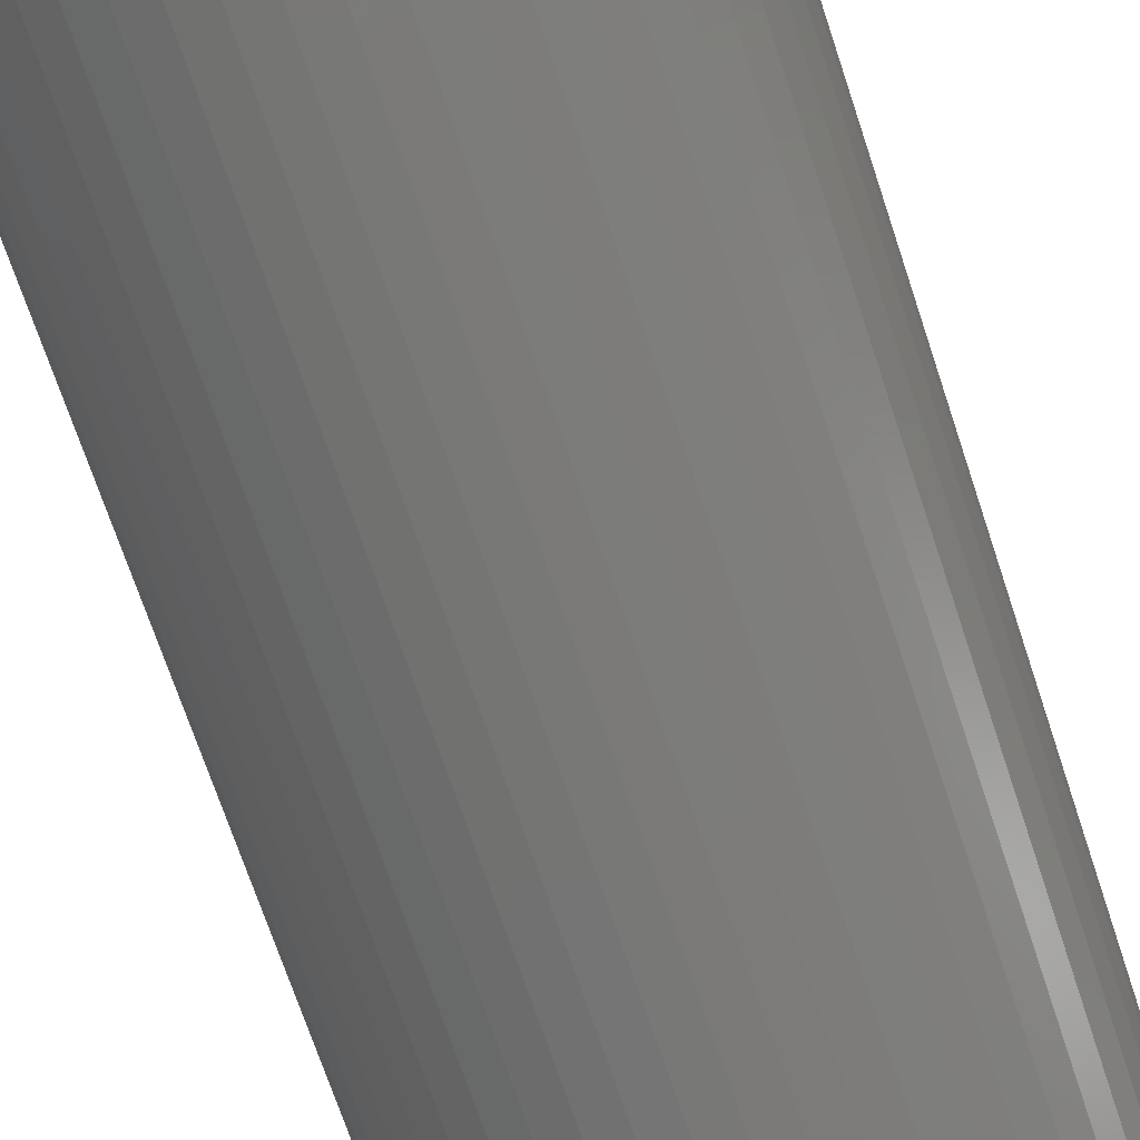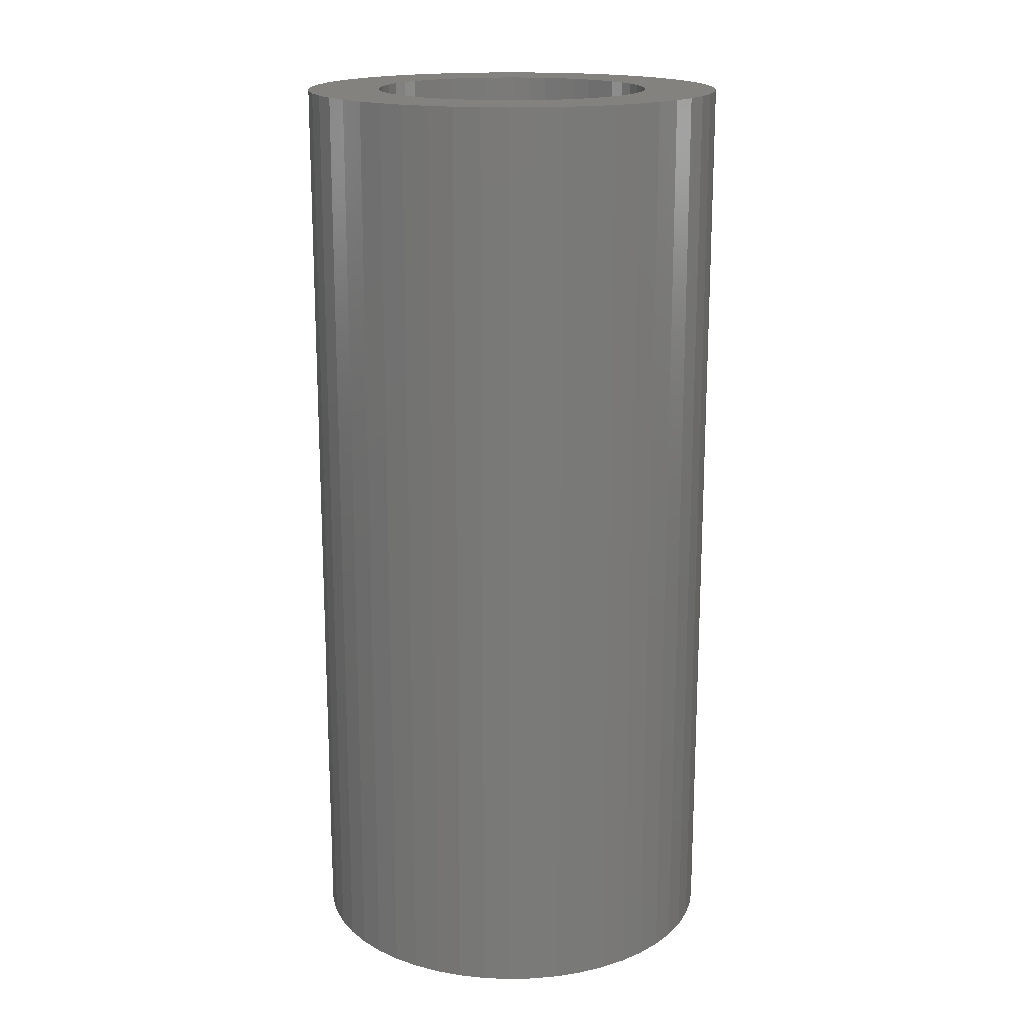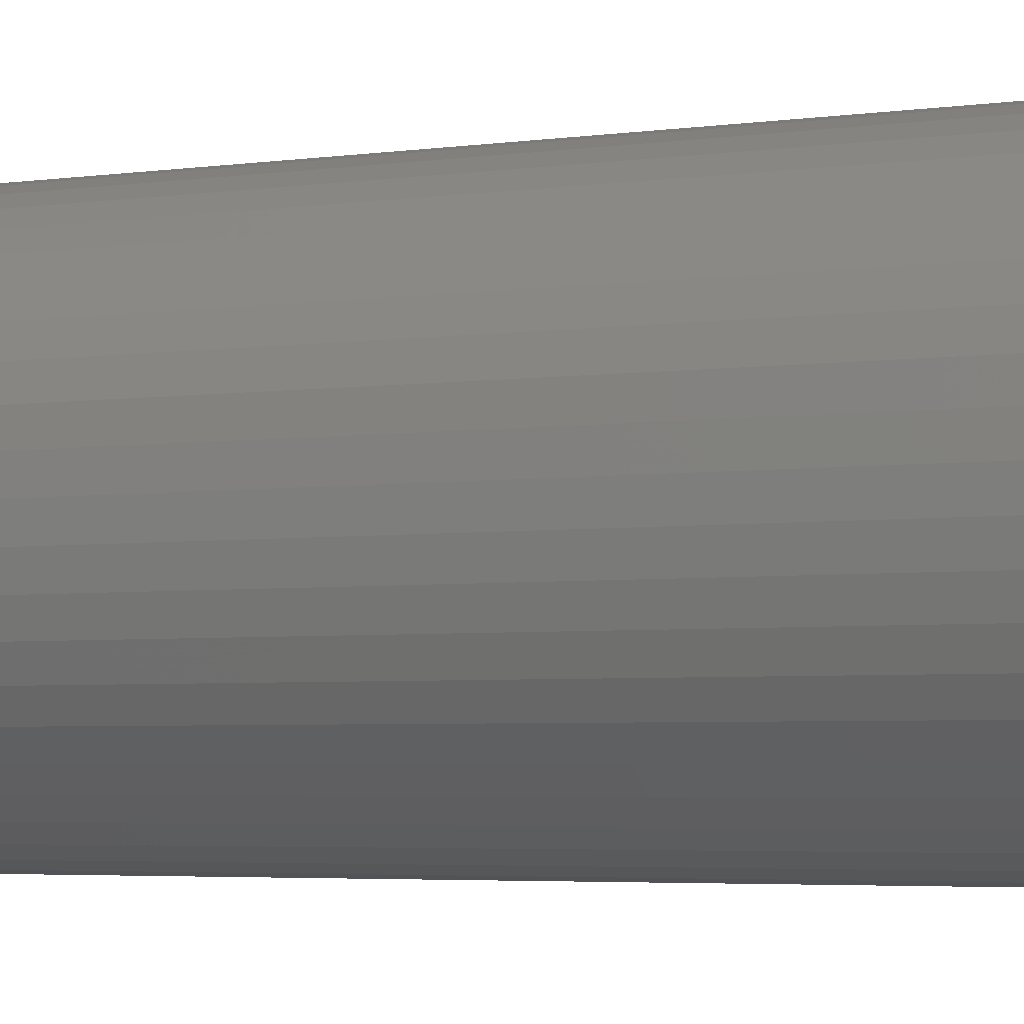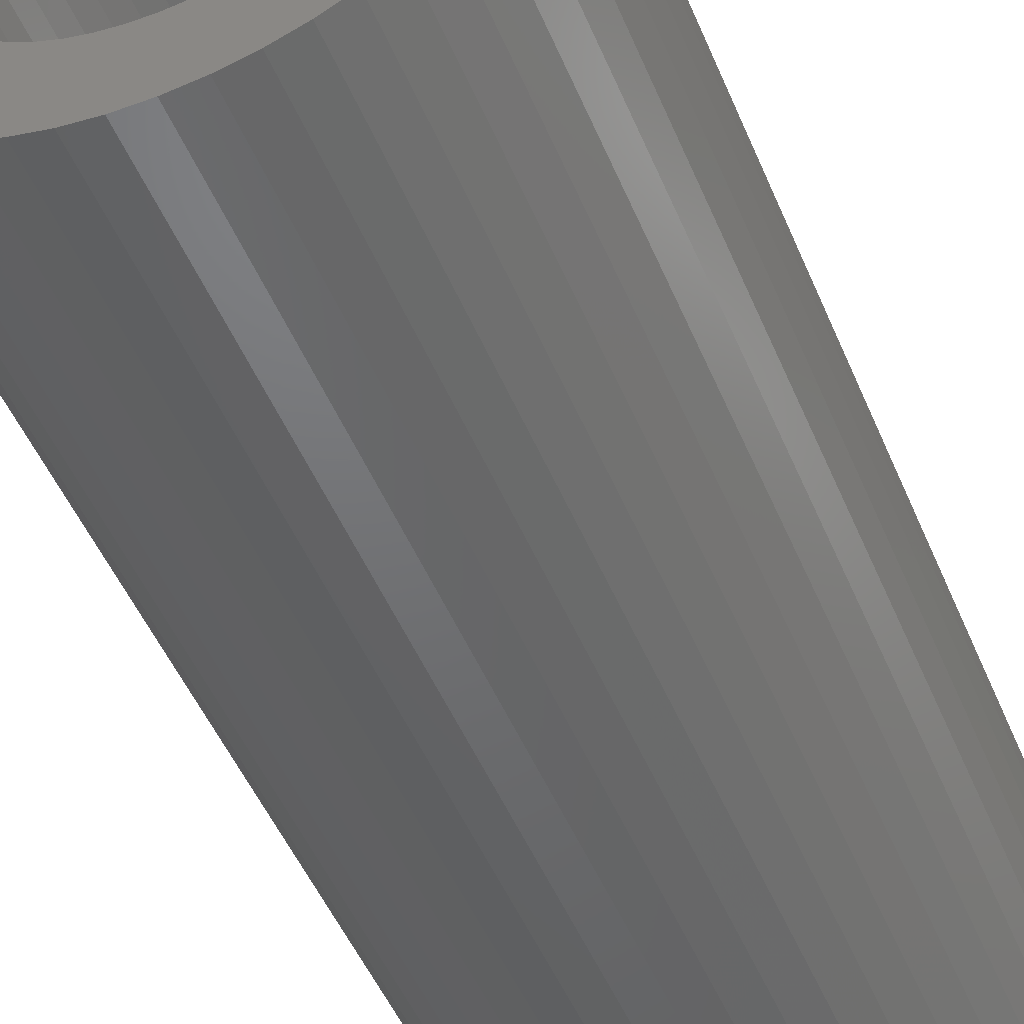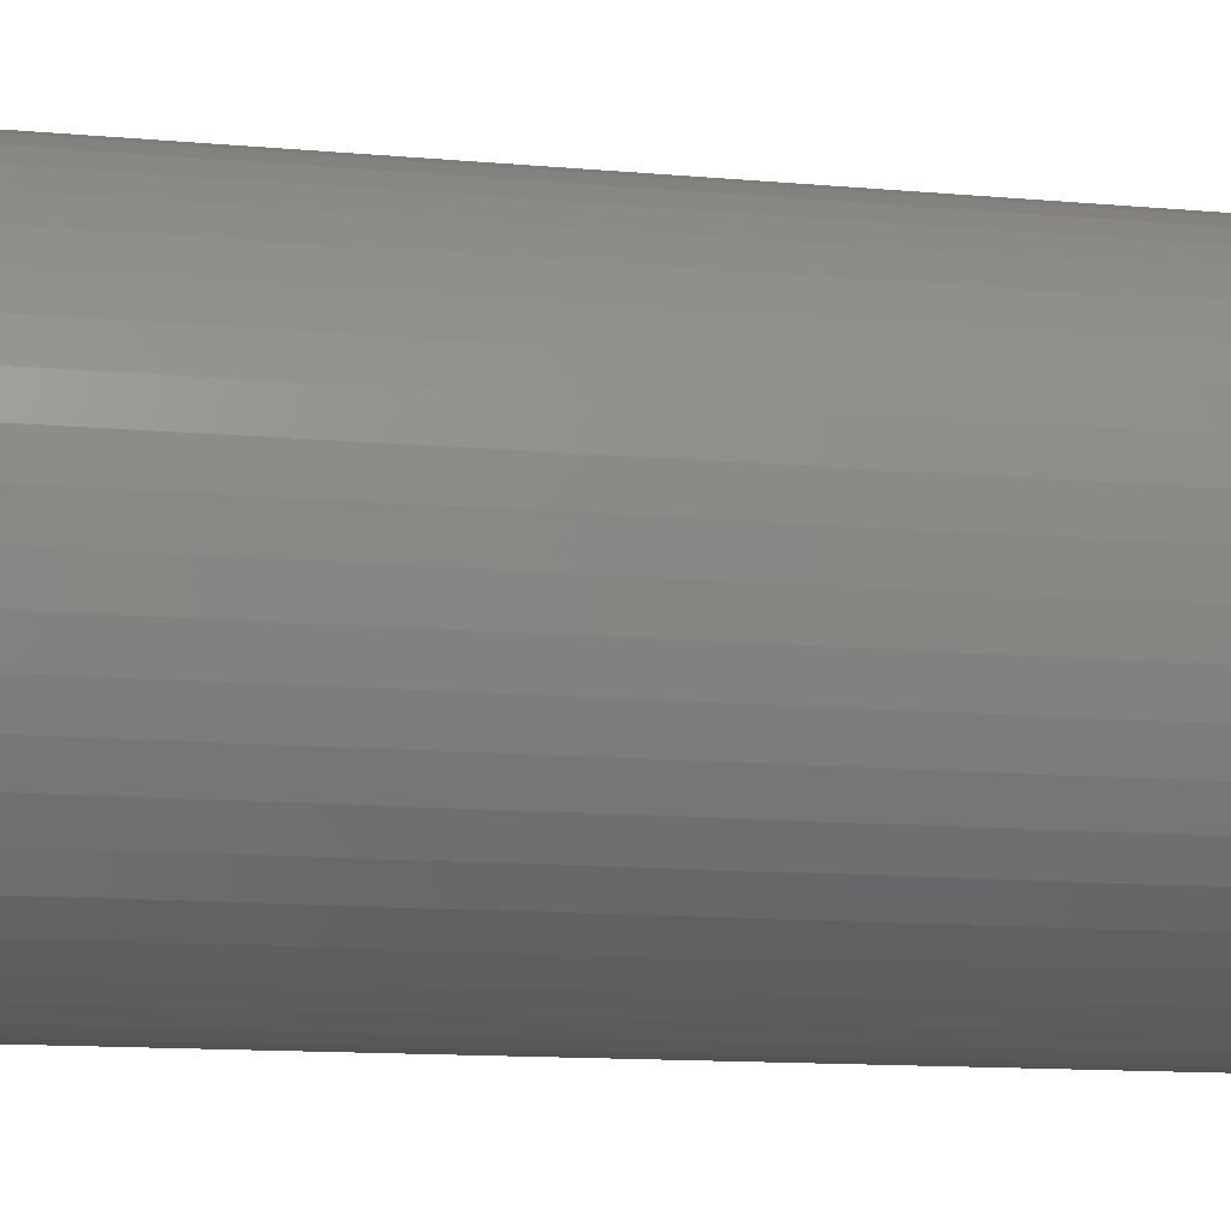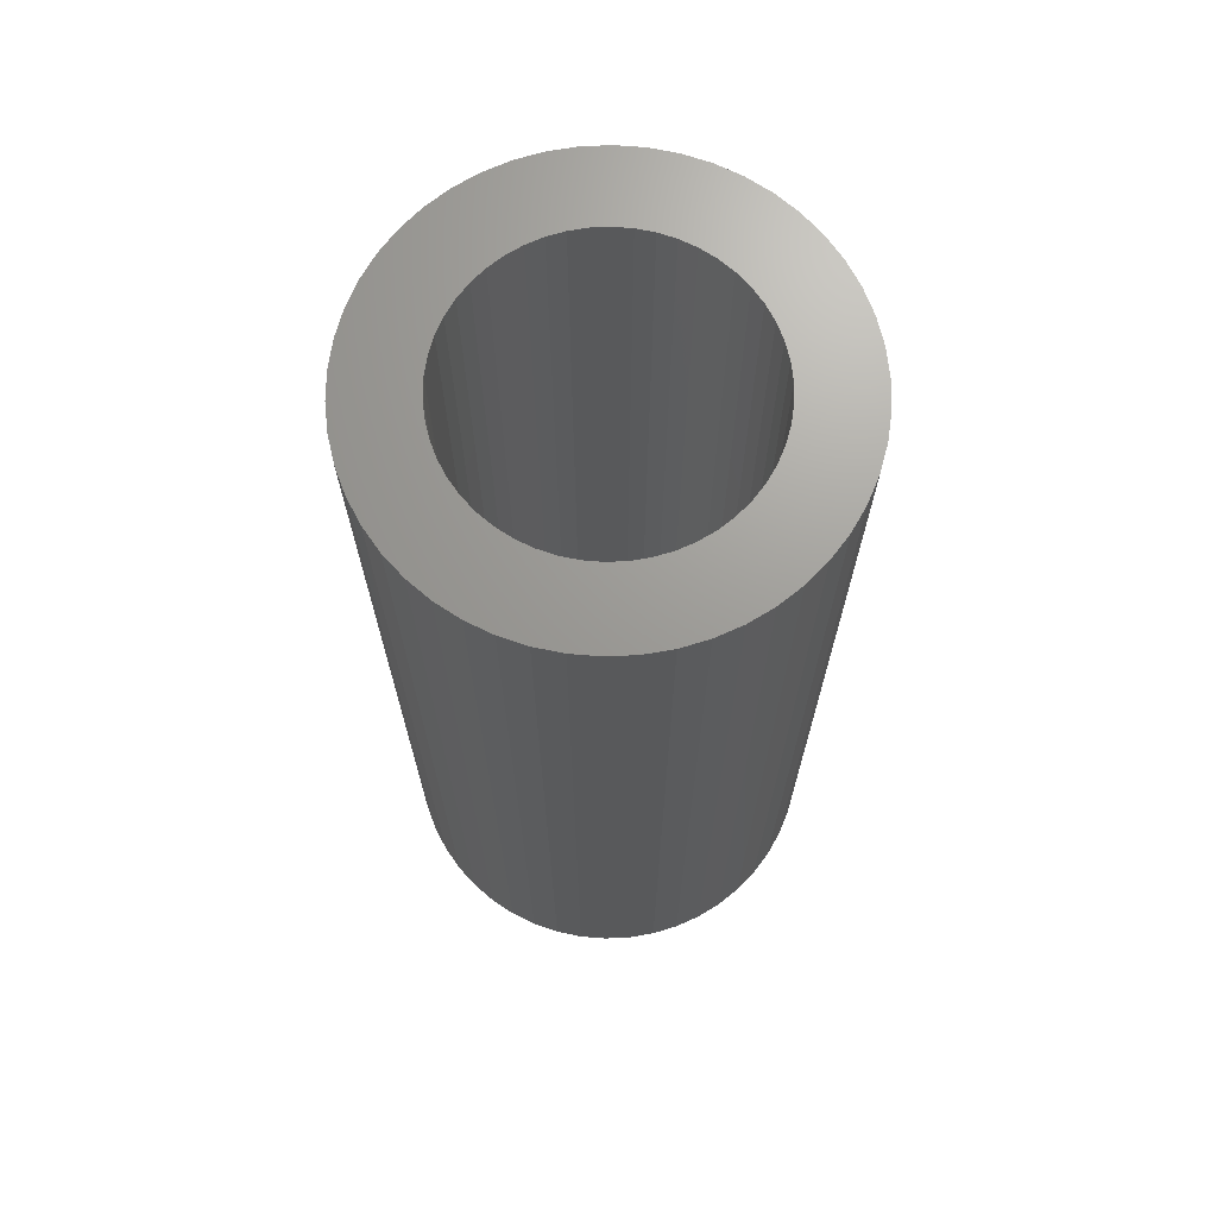
<metadata>
{"format":"stl","ext":"stl","renderer":"f3d","projection":"perspective","resolution":1024,"background":"white","views":[{"elev":-71.0,"azim":18.4,"up":"+Y"},{"elev":17.3,"azim":-17.1,"up":"+Z"},{"elev":-4.1,"azim":-64.8,"up":"+Y"},{"elev":-49.1,"azim":-157.9,"up":"+Y"},{"elev":-11.6,"azim":77.2,"up":"+Y"},{"elev":69.3,"azim":-110.6,"up":"+Z"}]}
</metadata>
<code>
# stl→obj: 200 verts, 400 faces
v 8 0 17.5
v 7.937 1.003 -17.5
v 7.937 1.003 17.5
v 8 0 -17.5
v -8 0 -17.5
v -7.937 1.003 17.5
v -7.937 1.003 -17.5
v -8 0 17.5
v 0.5023 7.984 -17.5
v -0.5023 7.984 17.5
v 0.5023 7.984 17.5
v -0.5023 7.984 -17.5
v -0.5023 -7.984 -17.5
v 0.5023 -7.984 17.5
v -0.5023 -7.984 17.5
v 0.5023 -7.984 -17.5
v 5.832 5.476 -17.5
v 5.099 6.164 17.5
v 5.832 5.476 17.5
v 5.099 6.164 -17.5
v -5.099 6.164 -17.5
v -5.832 5.476 17.5
v -5.099 6.164 17.5
v -5.832 5.476 -17.5
v -2.472 7.608 -17.5
v -3.406 7.239 17.5
v -2.472 7.608 17.5
v -3.406 7.239 -17.5
v 7.01 -3.854 17.5
v 7.438 -2.945 -17.5
v 7.438 -2.945 17.5
v 7.01 -3.854 -17.5
v 7.438 2.945 17.5
v 7.01 3.854 -17.5
v 7.01 3.854 17.5
v 7.438 2.945 -17.5
v 3.406 7.239 -17.5
v 2.472 7.608 17.5
v 3.406 7.239 17.5
v 2.472 7.608 -17.5
v 1.499 7.858 17.5
v 1.499 7.858 -17.5
v 4.287 6.755 -17.5
v 4.287 6.755 17.5
v -7.438 2.945 -17.5
v -7.01 3.854 17.5
v -7.01 3.854 -17.5
v -7.438 2.945 17.5
v -6.472 4.702 -17.5
v -6.472 4.702 17.5
v 5.25 0 17.5
v 5.209 0.658 17.5
v 7.749 1.99 17.5
v 7.937 -1.003 17.5
v 5.085 1.306 17.5
v 5.209 -0.658 17.5
v 4.881 1.933 17.5
v 7.749 -1.99 17.5
v 4.601 2.529 17.5
v 6.472 4.702 17.5
v 5.085 -1.306 17.5
v 4.247 3.086 17.5
v 4.881 -1.933 17.5
v 3.827 3.594 17.5
v 3.346 4.045 17.5
v 2.813 4.433 17.5
v 2.235 4.75 17.5
v 1.622 4.993 17.5
v 0.9838 5.157 17.5
v 0.3296 5.24 17.5
v -0.3296 5.24 17.5
v -0.9838 5.157 17.5
v -1.499 7.858 17.5
v -1.622 4.993 17.5
v -2.235 4.75 17.5
v -2.813 4.433 17.5
v -4.287 6.755 17.5
v -3.346 4.045 17.5
v -3.827 3.594 17.5
v -4.247 3.086 17.5
v -4.601 2.529 17.5
v -4.881 1.933 17.5
v 4.601 -2.529 17.5
v 6.472 -4.702 17.5
v 4.247 -3.086 17.5
v 5.832 -5.476 17.5
v 3.827 -3.594 17.5
v 5.099 -6.164 17.5
v 3.346 -4.045 17.5
v 4.287 -6.755 17.5
v 2.813 -4.433 17.5
v 3.406 -7.239 17.5
v 2.235 -4.75 17.5
v 2.472 -7.608 17.5
v 1.622 -4.993 17.5
v 1.499 -7.858 17.5
v 0.9838 -5.157 17.5
v 0.3296 -5.24 17.5
v -0.3296 -5.24 17.5
v -0.9838 -5.157 17.5
v -1.499 -7.858 17.5
v -1.622 -4.993 17.5
v -2.472 -7.608 17.5
v -2.235 -4.75 17.5
v -3.406 -7.239 17.5
v -2.813 -4.433 17.5
v -4.287 -6.755 17.5
v -3.346 -4.045 17.5
v -5.099 -6.164 17.5
v -3.827 -3.594 17.5
v -5.832 -5.476 17.5
v -4.247 -3.086 17.5
v -6.472 -4.702 17.5
v -4.601 -2.529 17.5
v -7.01 -3.854 17.5
v -4.881 -1.933 17.5
v -7.438 -2.945 17.5
v -5.085 -1.306 17.5
v -7.749 -1.99 17.5
v -5.209 -0.658 17.5
v -7.937 -1.003 17.5
v -5.25 0 17.5
v -5.085 1.306 17.5
v -7.749 1.99 17.5
v -5.209 0.658 17.5
v -1.499 7.858 -17.5
v 5.25 0 -17.5
v 7.937 -1.003 -17.5
v 5.209 -0.658 -17.5
v 7.749 -1.99 -17.5
v 5.085 -1.306 -17.5
v 5.209 0.658 -17.5
v 4.881 -1.933 -17.5
v 7.749 1.99 -17.5
v 4.601 -2.529 -17.5
v 6.472 -4.702 -17.5
v 5.085 1.306 -17.5
v 4.247 -3.086 -17.5
v 5.832 -5.476 -17.5
v 4.881 1.933 -17.5
v 3.827 -3.594 -17.5
v 5.099 -6.164 -17.5
v 3.346 -4.045 -17.5
v 4.287 -6.755 -17.5
v 2.813 -4.433 -17.5
v 3.406 -7.239 -17.5
v 2.235 -4.75 -17.5
v 2.472 -7.608 -17.5
v 1.622 -4.993 -17.5
v 1.499 -7.858 -17.5
v 0.9838 -5.157 -17.5
v 0.3296 -5.24 -17.5
v -0.3296 -5.24 -17.5
v -0.9838 -5.157 -17.5
v -1.499 -7.858 -17.5
v -1.622 -4.993 -17.5
v -2.472 -7.608 -17.5
v -2.235 -4.75 -17.5
v -3.406 -7.239 -17.5
v -2.813 -4.433 -17.5
v -4.287 -6.755 -17.5
v -3.346 -4.045 -17.5
v -5.099 -6.164 -17.5
v -3.827 -3.594 -17.5
v -5.832 -5.476 -17.5
v -4.247 -3.086 -17.5
v -6.472 -4.702 -17.5
v -4.601 -2.529 -17.5
v -7.01 -3.854 -17.5
v -4.881 -1.933 -17.5
v -7.438 -2.945 -17.5
v 4.601 2.529 -17.5
v 6.472 4.702 -17.5
v 4.247 3.086 -17.5
v 3.827 3.594 -17.5
v 3.346 4.045 -17.5
v 2.813 4.433 -17.5
v 2.235 4.75 -17.5
v 1.622 4.993 -17.5
v 0.9838 5.157 -17.5
v 0.3296 5.24 -17.5
v -0.3296 5.24 -17.5
v -0.9838 5.157 -17.5
v -1.622 4.993 -17.5
v -2.235 4.75 -17.5
v -2.813 4.433 -17.5
v -4.287 6.755 -17.5
v -3.346 4.045 -17.5
v -3.827 3.594 -17.5
v -4.247 3.086 -17.5
v -4.601 2.529 -17.5
v -4.881 1.933 -17.5
v -5.085 1.306 -17.5
v -7.749 1.99 -17.5
v -5.209 0.658 -17.5
v -5.25 0 -17.5
v -5.085 -1.306 -17.5
v -7.749 -1.99 -17.5
v -5.209 -0.658 -17.5
v -7.937 -1.003 -17.5
f 1 2 3
f 2 1 4
f 5 6 7
f 6 5 8
f 9 10 11
f 10 9 12
f 13 14 15
f 14 13 16
f 17 18 19
f 18 17 20
f 21 22 23
f 22 21 24
f 25 26 27
f 26 25 28
f 29 30 31
f 30 29 32
f 33 34 35
f 34 33 36
f 37 38 39
f 38 37 40
f 40 41 38
f 41 40 42
f 43 39 44
f 39 43 37
f 45 46 47
f 46 45 48
f 49 22 24
f 22 49 50
f 51 1 3
f 52 3 53
f 1 51 54
f 55 53 33
f 56 54 51
f 57 33 35
f 54 56 58
f 59 35 60
f 61 58 56
f 62 60 19
f 58 61 31
f 63 31 61
f 3 52 51
f 64 19 18
f 53 55 52
f 33 57 55
f 35 59 57
f 65 18 44
f 60 62 59
f 19 64 62
f 66 44 39
f 18 65 64
f 44 66 65
f 67 39 38
f 39 67 66
f 38 68 67
f 41 68 38
f 41 69 68
f 11 69 41
f 11 70 69
f 11 71 70
f 10 71 11
f 10 72 71
f 73 72 10
f 73 74 72
f 27 74 73
f 74 27 75
f 26 75 27
f 75 26 76
f 77 76 26
f 76 77 78
f 23 78 77
f 78 23 79
f 22 79 23
f 79 22 80
f 50 80 22
f 80 50 81
f 46 81 50
f 81 46 82
f 48 82 46
f 31 63 29
f 83 29 63
f 29 83 84
f 85 84 83
f 84 85 86
f 87 86 85
f 86 87 88
f 89 88 87
f 88 89 90
f 91 90 89
f 90 91 92
f 93 92 91
f 92 93 94
f 95 94 93
f 95 96 94
f 97 96 95
f 97 14 96
f 98 14 97
f 99 14 98
f 99 15 14
f 100 15 99
f 100 101 15
f 102 101 100
f 103 102 104
f 102 103 101
f 105 104 106
f 107 106 108
f 104 105 103
f 109 108 110
f 111 110 112
f 106 107 105
f 113 112 114
f 115 114 116
f 117 116 118
f 108 109 107
f 119 118 120
f 121 120 122
f 82 48 123
f 110 111 109
f 124 123 48
f 112 113 111
f 123 124 125
f 114 115 113
f 6 125 124
f 116 117 115
f 125 6 122
f 118 119 117
f 8 122 6
f 120 121 119
f 122 8 121
f 126 27 73
f 27 126 25
f 127 4 128
f 129 128 130
f 4 127 2
f 131 130 30
f 132 2 127
f 133 30 32
f 2 132 134
f 135 32 136
f 137 134 132
f 138 136 139
f 134 137 36
f 140 36 137
f 128 129 127
f 141 139 142
f 130 131 129
f 30 133 131
f 32 135 133
f 143 142 144
f 136 138 135
f 139 141 138
f 145 144 146
f 142 143 141
f 144 145 143
f 147 146 148
f 146 147 145
f 148 149 147
f 150 149 148
f 150 151 149
f 16 151 150
f 16 152 151
f 16 153 152
f 13 153 16
f 13 154 153
f 155 154 13
f 155 156 154
f 157 156 155
f 156 157 158
f 159 158 157
f 158 159 160
f 161 160 159
f 160 161 162
f 163 162 161
f 162 163 164
f 165 164 163
f 164 165 166
f 167 166 165
f 166 167 168
f 169 168 167
f 168 169 170
f 171 170 169
f 36 140 34
f 172 34 140
f 34 172 173
f 174 173 172
f 173 174 17
f 175 17 174
f 17 175 20
f 176 20 175
f 20 176 43
f 177 43 176
f 43 177 37
f 178 37 177
f 37 178 40
f 179 40 178
f 179 42 40
f 180 42 179
f 180 9 42
f 181 9 180
f 182 9 181
f 182 12 9
f 183 12 182
f 183 126 12
f 184 126 183
f 25 184 185
f 184 25 126
f 28 185 186
f 187 186 188
f 185 28 25
f 21 188 189
f 24 189 190
f 186 187 28
f 49 190 191
f 47 191 192
f 45 192 193
f 188 21 187
f 194 193 195
f 7 195 196
f 170 171 197
f 189 24 21
f 198 197 171
f 190 49 24
f 197 198 199
f 191 47 49
f 200 199 198
f 192 45 47
f 199 200 196
f 193 194 45
f 5 196 200
f 195 7 194
f 196 5 7
f 16 96 14
f 96 16 150
f 53 36 33
f 36 53 134
f 3 134 53
f 134 3 2
f 60 17 19
f 17 60 173
f 35 173 60
f 173 35 34
f 42 11 41
f 11 42 9
f 20 44 18
f 44 20 43
f 47 50 49
f 50 47 46
f 194 48 45
f 48 194 124
f 7 124 194
f 124 7 6
f 28 77 26
f 77 28 187
f 187 23 77
f 23 187 21
f 12 73 10
f 73 12 126
f 54 4 1
f 4 54 128
f 86 136 84
f 136 86 139
f 169 117 171
f 117 169 115
f 165 113 167
f 113 165 111
f 146 90 92
f 90 146 144
f 31 130 58
f 130 31 30
f 84 32 29
f 32 84 136
f 157 101 103
f 101 157 155
f 198 121 200
f 121 198 119
f 200 8 5
f 8 200 121
f 171 119 198
f 119 171 117
f 142 86 88
f 86 142 139
f 148 92 94
f 92 148 146
f 150 94 96
f 94 150 148
f 58 128 54
f 128 58 130
f 155 15 101
f 15 155 13
f 159 103 105
f 103 159 157
f 167 115 169
f 115 167 113
f 144 88 90
f 88 144 142
f 161 105 107
f 105 161 159
f 163 107 109
f 107 163 161
f 165 109 111
f 109 165 163
f 172 62 174
f 62 172 59
f 179 67 68
f 67 179 178
f 185 74 75
f 74 185 184
f 82 191 81
f 191 82 192
f 131 56 129
f 56 131 61
f 132 55 137
f 55 132 52
f 176 64 65
f 64 176 175
f 182 70 71
f 70 182 181
f 178 66 67
f 66 178 177
f 122 195 125
f 195 122 196
f 80 189 79
f 189 80 190
f 186 75 76
f 75 186 185
f 184 72 74
f 72 184 183
f 127 52 132
f 52 127 51
f 162 110 108
f 110 162 164
f 114 170 116
f 170 114 168
f 145 93 91
f 93 145 147
f 174 64 175
f 64 174 62
f 180 68 69
f 68 180 179
f 181 69 70
f 69 181 180
f 177 65 66
f 65 177 176
f 123 192 82
f 192 123 193
f 125 193 123
f 193 125 195
f 81 190 80
f 190 81 191
f 183 71 72
f 71 183 182
f 188 76 78
f 76 188 186
f 189 78 79
f 78 189 188
f 129 51 127
f 51 129 56
f 141 85 138
f 85 141 87
f 120 196 122
f 196 120 199
f 112 168 114
f 168 112 166
f 151 98 97
f 98 151 152
f 143 91 89
f 91 143 145
f 140 59 172
f 59 140 57
f 137 57 140
f 57 137 55
f 135 63 133
f 63 135 83
f 133 61 131
f 61 133 63
f 138 83 135
f 83 138 85
f 153 100 99
f 100 153 154
f 116 197 118
f 197 116 170
f 118 199 120
f 199 118 197
f 110 166 112
f 166 110 164
f 147 95 93
f 95 147 149
f 149 97 95
f 97 149 151
f 141 89 87
f 89 141 143
f 152 99 98
f 99 152 153
f 158 106 104
f 106 158 160
f 160 108 106
f 108 160 162
f 154 102 100
f 102 154 156
f 156 104 102
f 104 156 158

</code>
